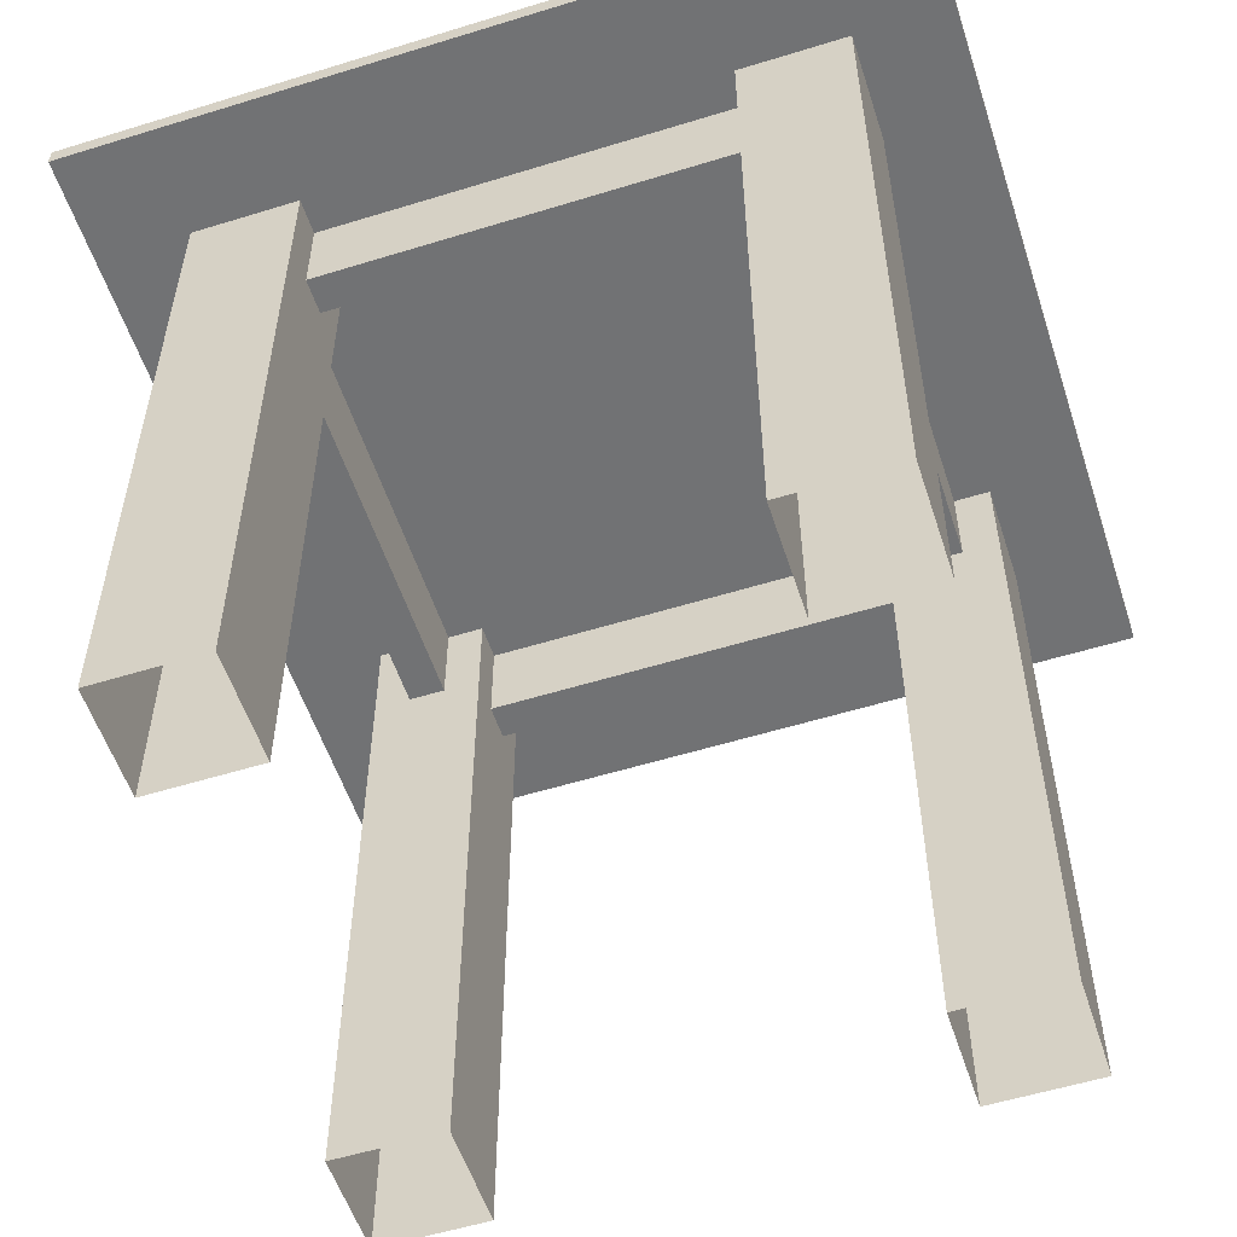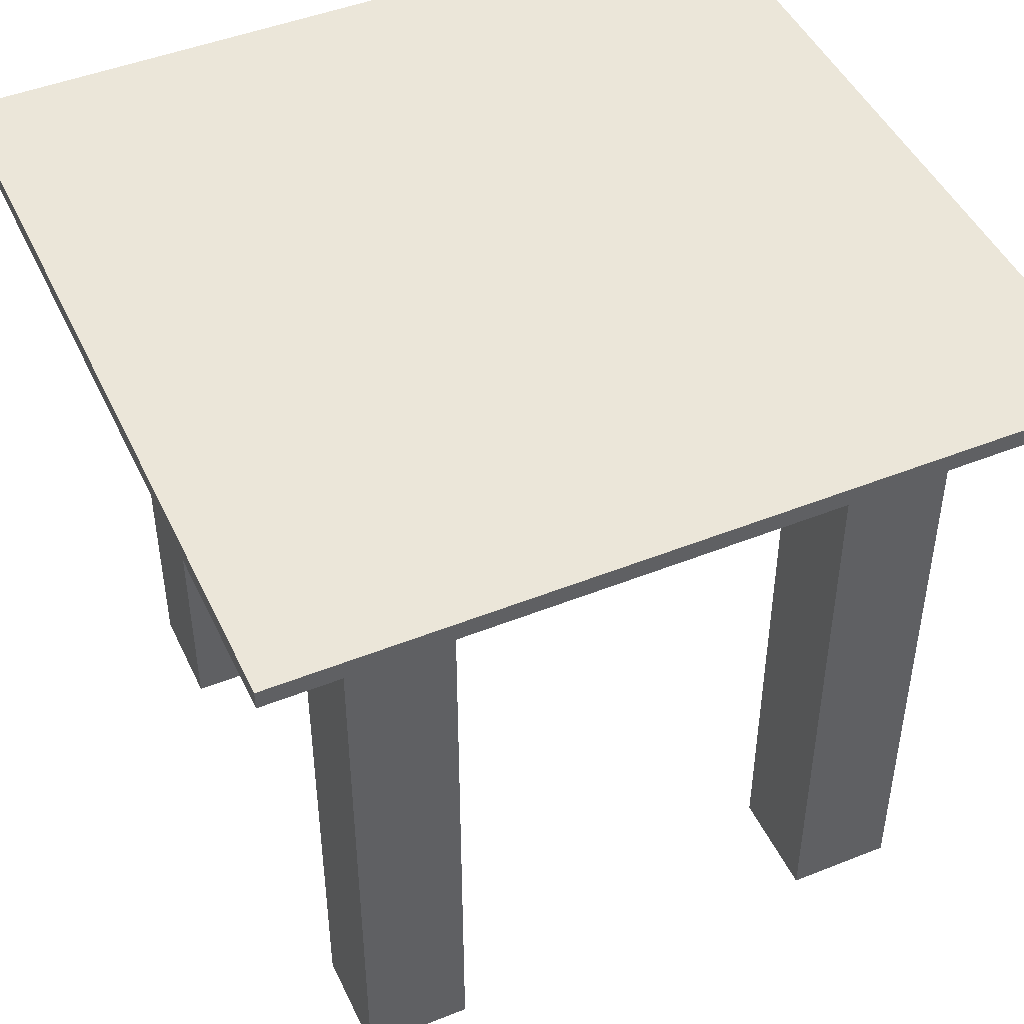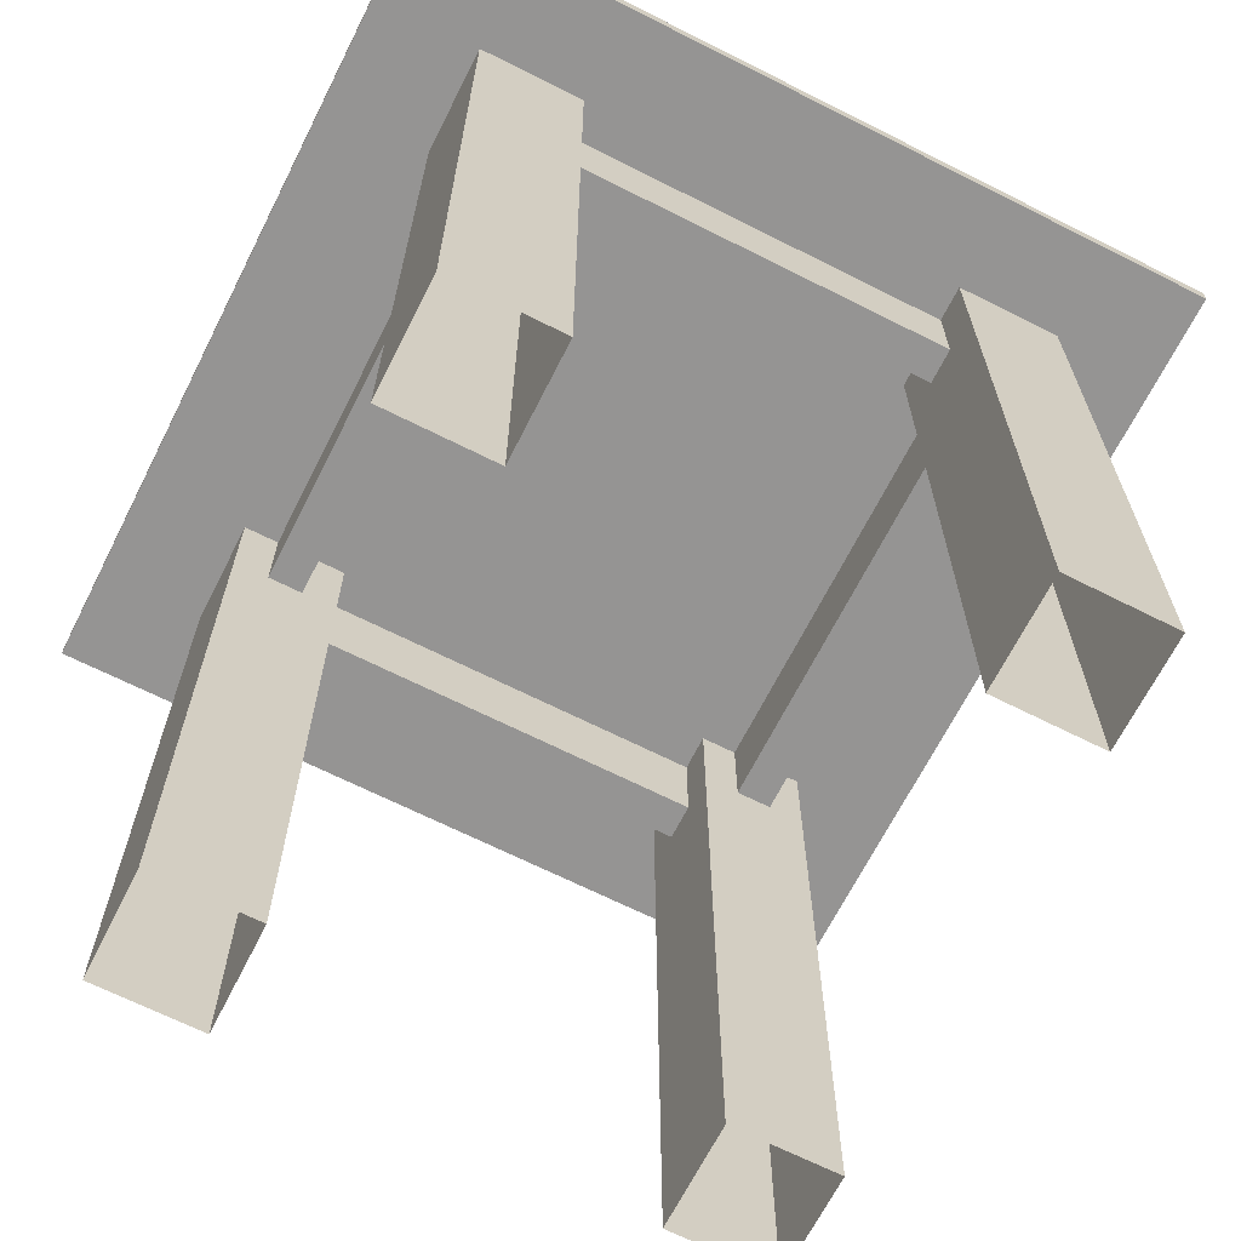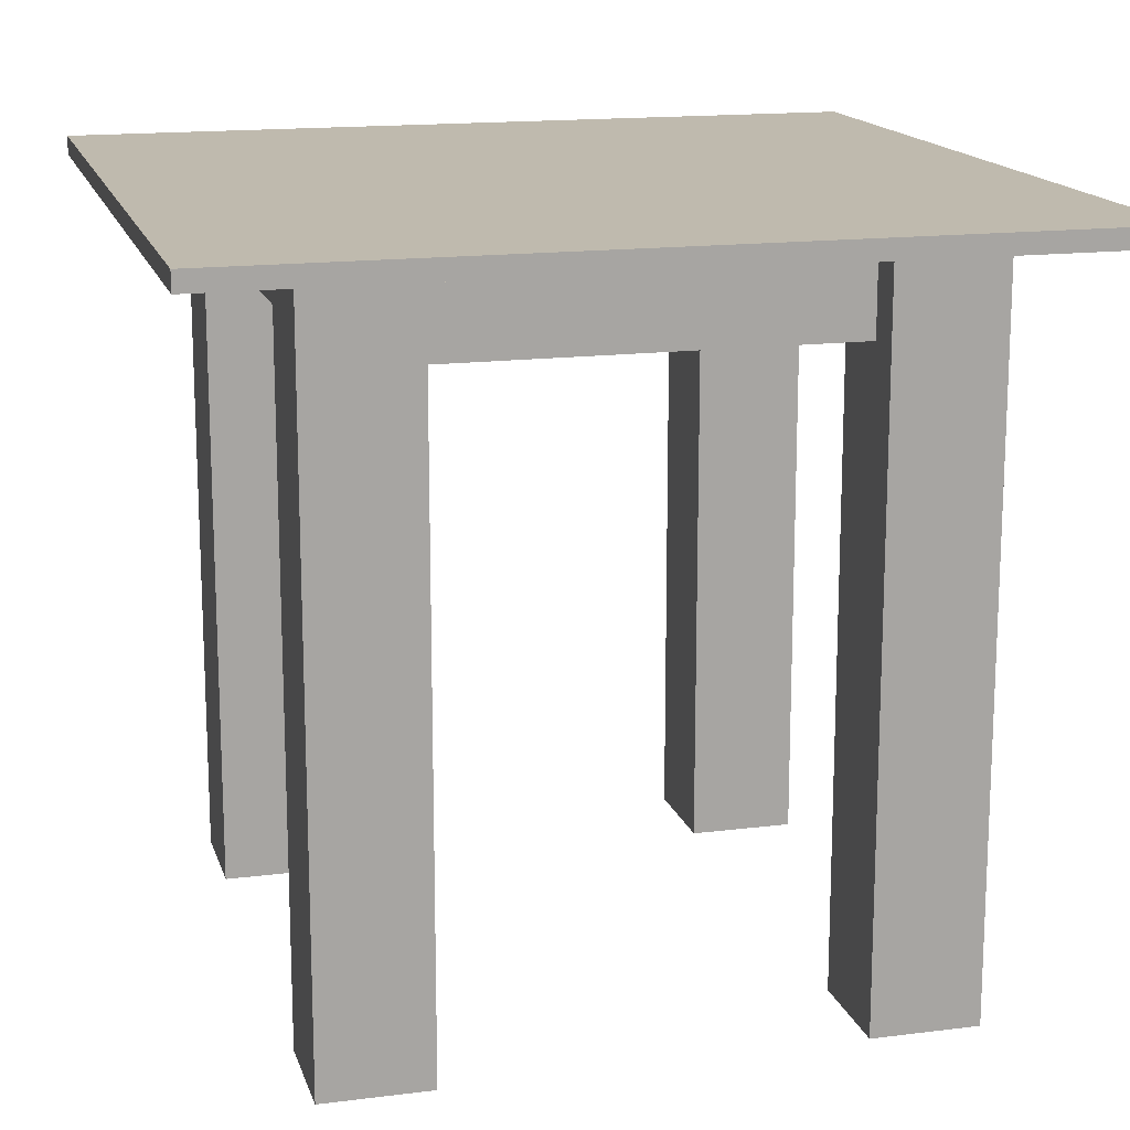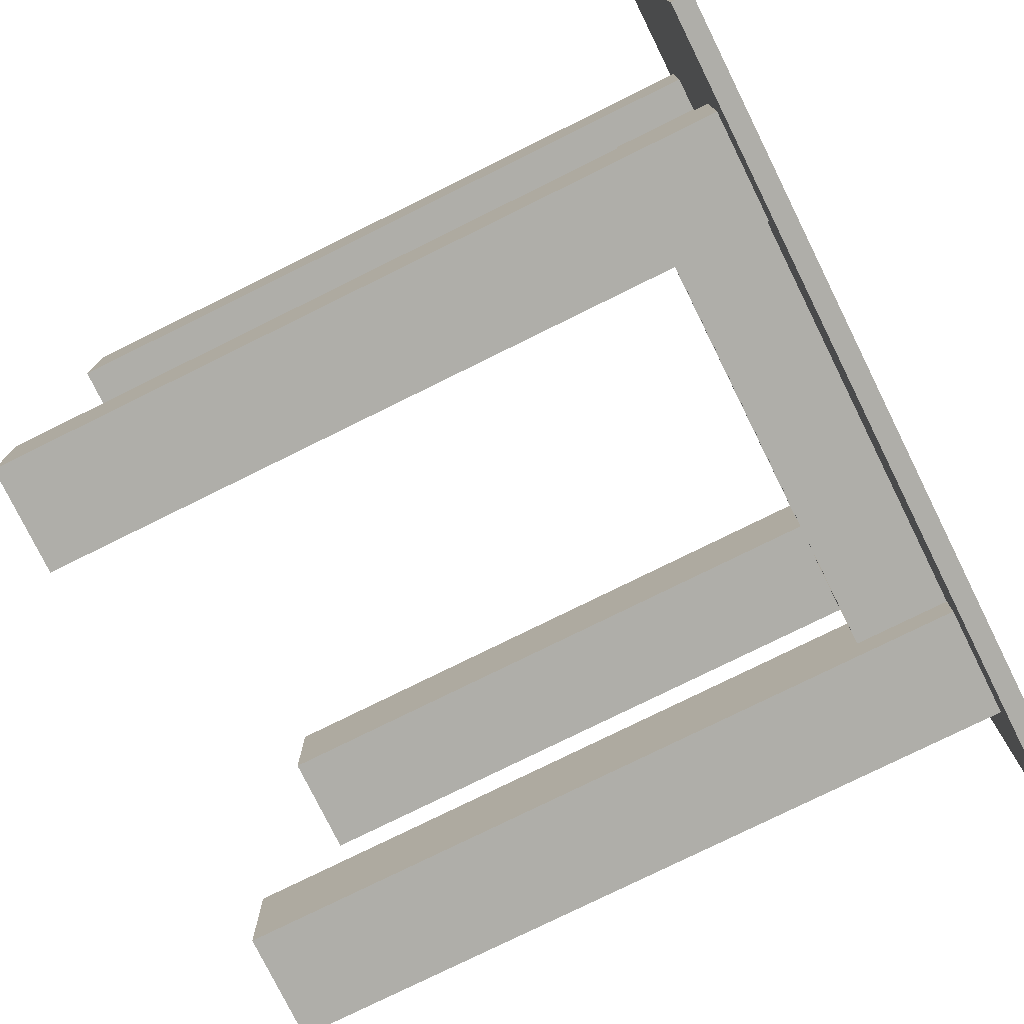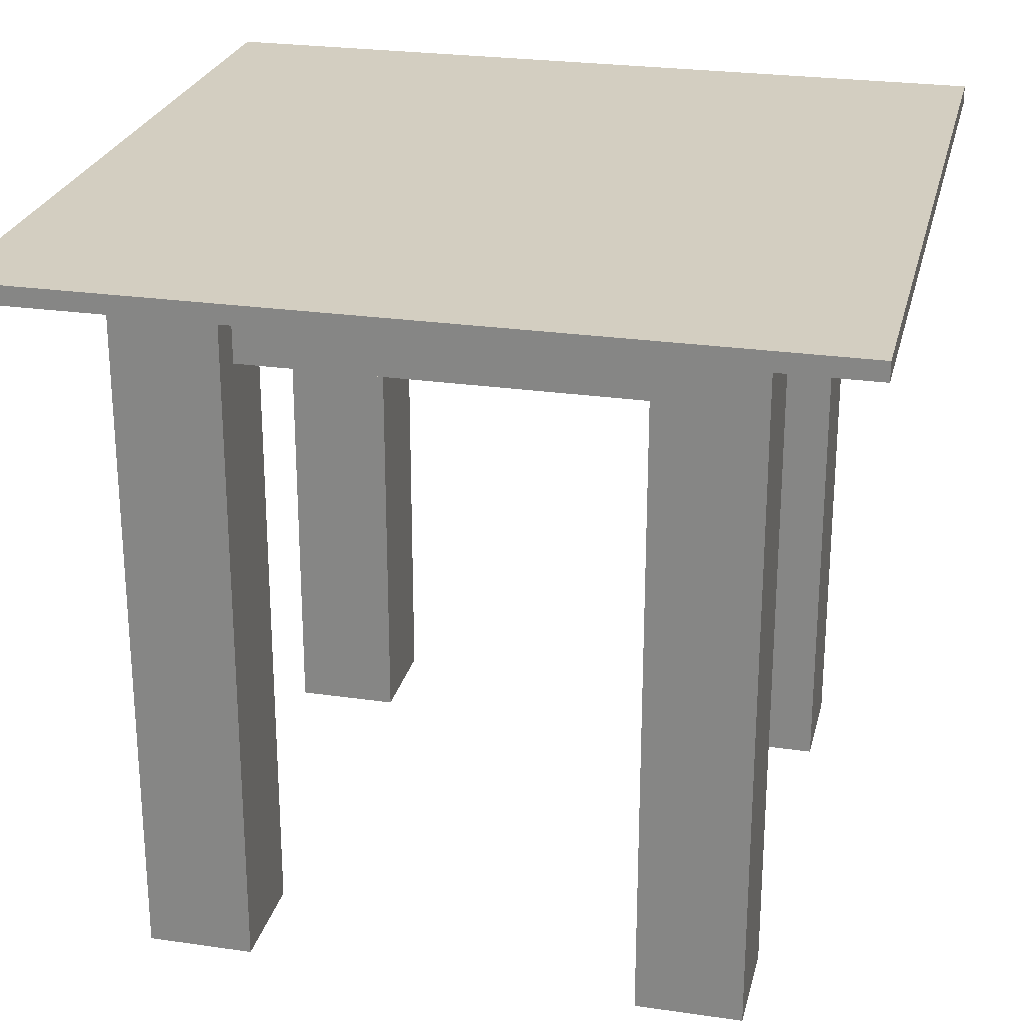
<metadata>
{"format":"obj","ext":"obj","renderer":"f3d","projection":"perspective","resolution":1024,"background":"white","views":[{"elev":-55.5,"azim":108.0,"up":"+Y"},{"elev":46.7,"azim":-24.4,"up":"+Y"},{"elev":-67.2,"azim":153.2,"up":"+Y"},{"elev":15.7,"azim":-14.9,"up":"+Y"},{"elev":-77.5,"azim":116.3,"up":"+Z"},{"elev":25.3,"azim":13.2,"up":"+Y"}]}
</metadata>
<code>
g default
v -5.076 9.065 -5.076
v -5.076 9.065 -0.02647
v -0.03455 9.065 -0.02647
v -0.03455 9.065 -5.076
v -5.076 8.832 -5.076
v -2.459 8.832 -3.909
v -3.764 8.832 -3.909
v -0.03455 8.832 -5.076
v -0.03455 8.832 -3.47
v -3.764 8.832 -2.578
v -0.03455 8.832 -3.017
v -2.459 8.832 -2.578
v -2.459 8.832 -3.021
v -2.459 8.832 -3.465
v -3.333 8.832 -0.02647
v -5.076 8.832 -0.02647
v -3.329 8.832 -2.578
v -2.894 8.832 -2.578
v -2.891 8.832 -0.02647
v -0.03455 8.832 -0.02647
v -2.459 0.02325 -3.909
v -3.764 0.02325 -3.909
v -2.459 7.718 -3.465
v -2.894 7.718 -2.578
v -3.764 0.02325 -2.578
v -3.329 7.718 -2.578
v -2.459 0.02325 -2.578
v -2.459 7.718 -3.021
v -2.894 7.718 -0.02647
v -3.329 7.718 -0.02647
v -2.894 8.832 -0.02647
v -3.329 8.832 -0.02647
v -0.03455 7.718 -3.465
v -0.03455 7.718 -3.021
v -0.03455 8.832 -3.021
v -0.03455 8.832 -3.465
v 5.007 9.065 -5.076
v 5.007 9.065 -0.02647
v 5.007 8.832 -5.076
v 3.695 8.832 -3.909
v 2.39 8.832 -3.909
v 3.695 8.832 -2.578
v 2.39 8.832 -3.465
v 2.39 8.832 -3.021
v 2.39 8.832 -2.578
v 5.007 8.832 -0.02647
v 3.264 8.832 -0.02647
v 2.821 8.832 -0.02647
v 2.825 8.832 -2.578
v 3.26 8.832 -2.578
v 3.695 0.02325 -3.909
v 2.39 0.02325 -3.909
v 2.39 7.718 -3.465
v 2.825 7.718 -2.578
v 3.695 0.02325 -2.578
v 3.26 7.718 -2.578
v 2.39 0.02325 -2.578
v 2.39 7.718 -3.021
v 3.26 7.718 -0.02647
v 2.825 7.718 -0.02647
v 2.825 8.832 -0.02647
v 3.26 8.832 -0.02647
v -5.076 9.065 5.024
v -0.03455 9.065 5.024
v -5.076 8.832 5.024
v -3.764 8.832 3.856
v -2.459 8.832 3.856
v -0.03455 8.832 3.417
v -0.03455 8.832 5.024
v -3.764 8.832 2.525
v -2.459 8.832 3.412
v -2.459 8.832 2.968
v -2.459 8.832 2.525
v -0.03455 8.832 2.964
v -2.894 8.832 2.525
v -3.329 8.832 2.525
v -3.764 0.02326 3.856
v -2.459 0.02326 3.856
v -2.459 7.718 3.412
v -2.894 7.718 2.525
v -3.764 0.02326 2.525
v -3.329 7.718 2.525
v -2.459 0.02326 2.525
v -2.459 7.718 2.968
v -0.03455 7.718 3.412
v -0.03455 7.718 2.968
v -0.03455 8.832 2.968
v -0.03455 8.832 3.412
v 5.007 9.065 5.024
v 5.007 8.832 5.024
v 2.39 8.832 3.856
v 3.695 8.832 3.856
v 3.695 8.832 2.525
v 2.39 8.832 2.525
v 2.39 8.832 2.968
v 2.39 8.832 3.412
v 3.26 8.832 2.525
v 2.825 8.832 2.525
v 2.39 0.02325 3.856
v 3.695 0.02325 3.856
v 2.39 7.718 3.412
v 2.825 7.718 2.525
v 3.695 0.02325 2.525
v 3.26 7.718 2.525
v 2.39 0.02325 2.525
v 2.39 7.718 2.968
g polySurface2
f 1 2 4
f 4 2 3
f 5 6 7
f 5 8 6
f 6 8 9
f 5 7 10
f 6 9 14
f 12 13 11
f 9 11 14
f 11 13 14
f 5 10 16
f 16 10 15
f 10 17 15
f 12 19 18
f 19 15 18
f 17 18 15
f 11 20 12
f 12 20 19
f 7 6 22
f 22 6 21
f 6 14 23
f 12 18 24
f 10 7 25
f 25 7 22
f 10 26 17
f 12 24 27
f 10 25 26
f 27 24 25
f 25 24 26
f 12 28 13
f 6 23 21
f 12 27 28
f 21 23 27
f 27 23 28
f 26 24 30
f 30 24 29
f 24 18 29
f 29 18 31
f 17 26 32
f 32 26 30
f 4 8 1
f 1 8 5
f 33 34 23
f 23 34 28
f 34 35 28
f 28 35 13
f 36 33 14
f 14 33 23
f 37 4 38
f 38 4 3
f 39 40 41
f 39 41 8
f 8 41 9
f 39 42 40
f 41 43 9
f 45 11 44
f 11 9 44
f 43 44 9
f 39 46 42
f 42 46 47
f 42 47 50
f 45 49 48
f 47 48 50
f 48 49 50
f 48 20 45
f 45 20 11
f 40 51 41
f 41 51 52
f 41 53 43
f 45 54 49
f 42 55 40
f 40 55 51
f 42 50 56
f 42 56 55
f 45 57 54
f 55 56 57
f 56 54 57
f 45 44 58
f 45 58 57
f 41 52 53
f 57 58 52
f 58 53 52
f 56 59 54
f 54 59 60
f 54 60 49
f 49 60 61
f 50 62 56
f 56 62 59
f 4 37 8
f 8 37 39
f 33 53 34
f 34 53 58
f 34 58 35
f 35 58 44
f 36 43 33
f 33 43 53
f 16 2 5
f 5 2 1
f 38 46 37
f 37 46 39
f 63 64 2
f 2 64 3
f 65 66 67
f 65 67 69
f 69 67 68
f 65 70 66
f 67 71 68
f 73 74 72
f 74 68 72
f 71 72 68
f 65 16 70
f 70 16 15
f 70 15 76
f 73 75 19
f 15 19 76
f 19 75 76
f 19 20 73
f 73 20 74
f 66 77 67
f 67 77 78
f 67 79 71
f 73 80 75
f 70 81 66
f 66 81 77
f 70 76 82
f 70 82 81
f 73 83 80
f 81 82 83
f 82 80 83
f 73 72 84
f 73 84 83
f 67 78 79
f 83 84 78
f 84 79 78
f 82 30 80
f 80 30 29
f 80 29 75
f 75 29 31
f 76 32 82
f 82 32 30
f 64 63 69
f 69 63 65
f 85 79 86
f 86 79 84
f 86 84 87
f 87 84 72
f 88 71 85
f 85 71 79
f 89 38 64
f 64 38 3
f 90 91 92
f 90 69 91
f 91 69 68
f 90 92 93
f 91 68 96
f 94 95 74
f 68 74 96
f 74 95 96
f 90 93 46
f 46 93 47
f 93 97 47
f 94 48 98
f 48 47 98
f 97 98 47
f 74 20 94
f 94 20 48
f 92 91 100
f 100 91 99
f 91 96 101
f 94 98 102
f 93 92 103
f 103 92 100
f 93 104 97
f 94 102 105
f 93 103 104
f 103 105 104
f 105 102 104
f 94 106 95
f 91 101 99
f 94 105 106
f 99 101 105
f 105 101 106
f 104 102 59
f 59 102 60
f 102 98 60
f 60 98 61
f 97 104 62
f 62 104 59
f 64 69 89
f 89 69 90
f 85 86 101
f 101 86 106
f 86 87 106
f 106 87 95
f 88 85 96
f 96 85 101
f 16 65 2
f 2 65 63
f 38 89 46
f 46 89 90

</code>
